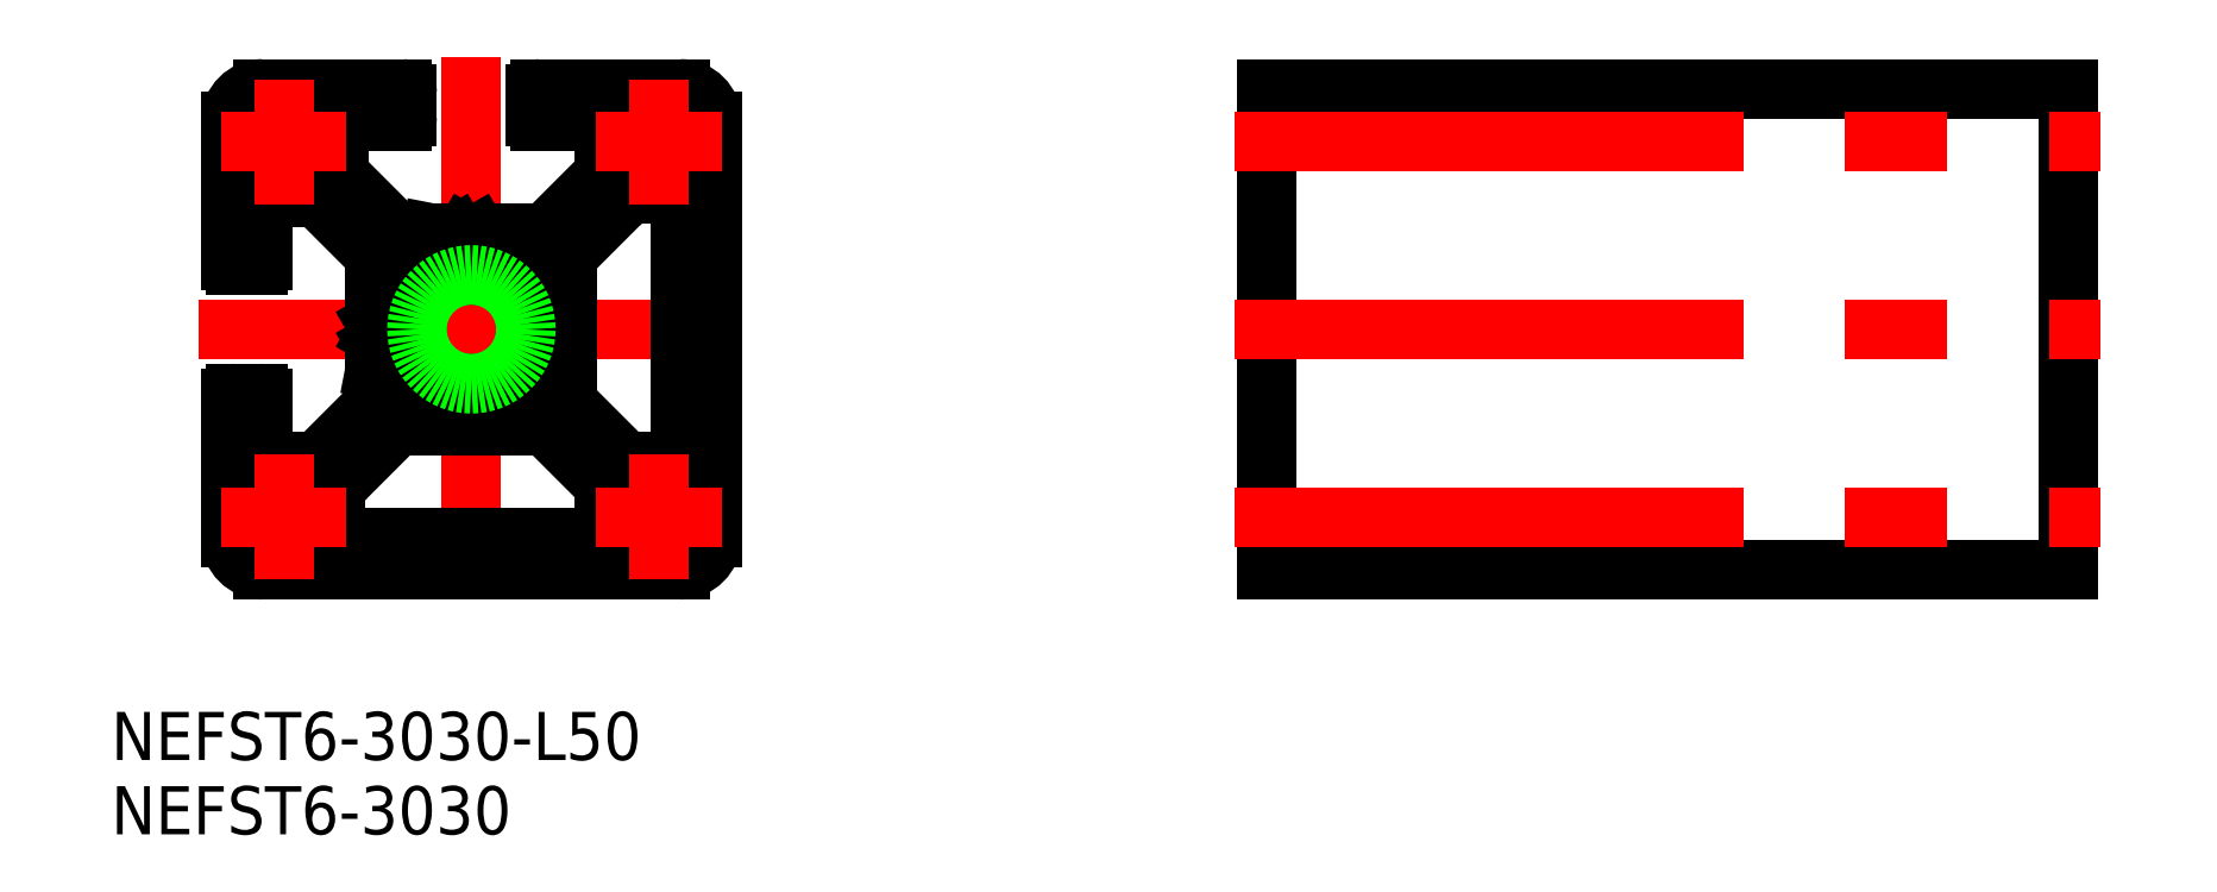
<metadata>
{"format":"dxf","ext":"dxf","renderer":"ezdxf+matplotlib","layout":"modelspace","background":"white","min_lineweight":24,"dpi":150}
</metadata>
<code>
0
SECTION
2
ENTITIES
0
INSERT
8
0
2
*U2
10
0
20
0
30
0
0
INSERT
8
0
2
*U3
10
0
20
0
30
0
0
LINE
8
CENTER
10
1e-15
20
17
30
0
11
-1e-15
21
-17
31
0
0
LINE
8
CENTER
10
-17
20
0
30
0
11
17
21
0
31
0
0
LINE
8
0
10
-13
20
15
30
0
11
-4.3
21
15
31
0
0
LINE
8
0
10
-13
20
-15
30
0
11
13
21
-15
31
0
0
LINE
8
0
10
15
20
13
30
0
11
15
21
-13
31
0
0
LINE
8
0
10
-15
20
13
30
0
11
-15
21
4.3
31
0
0
ARC
8
0
10
13
20
13
30
0
40
2
50
0
51
90
0
ARC
8
0
10
-13
20
13
30
0
40
2
50
90
51
180
0
ARC
8
0
10
-13
20
-13
30
0
40
2
50
180
51
270
0
ARC
8
0
10
13
20
-13
30
0
40
2
50
270
51
0
0
LINE
8
0
10
-13
20
-8.25
30
0
11
-13
21
-4.3
31
0
0
LINE
8
0
10
13
20
8.189
30
0
11
13
21
-7.25
31
0
0
LINE
8
0
10
-8.189
20
-13
30
0
11
7.25
21
-13
31
0
0
LINE
8
0
10
-14.7
20
-4
30
0
11
-13.3
21
-4
31
0
0
LINE
8
0
10
-14.7
20
4
30
0
11
-13.3
21
4
31
0
0
LINE
8
0
10
-13
20
4.3
30
0
11
-13
21
8.25
31
0
0
LINE
8
0
10
4.3
20
15
30
0
11
13
21
15
31
0
0
LINE
8
0
10
-9.664
20
-8.25
30
0
11
-13
21
-8.25
31
0
0
LINE
8
0
10
-9.664
20
8.25
30
0
11
-13
21
8.25
31
0
0
LINE
8
0
10
4.586
20
6
30
0
11
0.6536
21
6
31
0
0
LINE
8
0
10
4.172
20
-6
30
0
11
-4.172
21
-6
31
0
0
LINE
8
0
10
6
20
-4.172
30
0
11
6
21
4.172
31
0
0
LINE
8
0
10
-6
20
-4.586
30
0
11
-6
21
-2.5
31
0
0
LINE
8
0
10
-4.586
20
6
30
0
11
-8.25
21
9.664
31
0
0
LINE
8
0
10
-6
20
4.586
30
0
11
-9.664
21
8.25
31
0
0
LINE
8
0
10
6.293
20
4.879
30
0
11
9.157
21
7.743
31
0
0
LINE
8
0
10
4.586
20
6
30
0
11
8.25
21
9.664
31
0
0
LINE
8
0
10
6.293
20
-4.879
30
0
11
9.371
21
-7.957
31
0
0
LINE
8
0
10
4.879
20
-6.293
30
0
11
7.957
21
-9.371
31
0
0
LINE
8
0
10
-4.879
20
-6.293
30
0
11
-7.743
21
-9.157
31
0
0
LINE
8
0
10
-6
20
-4.586
30
0
11
-9.664
21
-8.25
31
0
0
LINE
8
0
10
-15
20
-4.3
30
0
11
-15
21
-13
31
0
0
LINE
8
0
10
-4
20
14.7
30
0
11
-4
21
13.3
31
0
0
LINE
8
0
10
4
20
14.7
30
0
11
4
21
13.3
31
0
0
LINE
8
0
10
8.25
20
9.664
30
0
11
8.25
21
13
31
0
0
LINE
8
0
10
-8.25
20
9.664
30
0
11
-8.25
21
13
31
0
0
LINE
8
0
10
-4.3
20
13
30
0
11
-8.25
21
13
31
0
0
LINE
8
0
10
4.3
20
13
30
0
11
8.25
21
13
31
0
0
LINE
8
0
10
9.45
20
8.45
30
0
11
9.45
21
11.07
31
0
0
LINE
8
0
10
9.45
20
11.07
30
0
11
9.915
21
12.35
31
0
0
ARC
8
0
10
11.7
20
11.7
30
0
40
1.9
50
304.7
51
160
0
ARC
8
0
10
13.35
20
9.315
30
0
40
1
50
124.7
51
240
0
ARC
8
0
10
12.7
20
8.189
30
0
40
0.3
50
0
51
60
0
ARC
8
0
10
-11.7
20
11.7
30
0
40
1.9
50
20
51
250
0
LINE
8
0
10
-9.548
20
11.34
30
0
11
-9.915
21
12.35
31
0
0
LINE
8
0
10
-11.34
20
9.548
30
0
11
-12.35
21
9.915
31
0
0
ARC
8
0
10
-10.86
20
10.86
30
0
40
1.4
50
250
51
20
0
ARC
8
0
10
11.7
20
-11.7
30
0
40
1.9
50
200
51
70
0
LINE
8
0
10
11.34
20
-9.548
30
0
11
12.35
21
-9.915
31
0
0
LINE
8
0
10
9.548
20
-11.34
30
0
11
9.915
21
-12.35
31
0
0
ARC
8
0
10
10.86
20
-10.86
30
0
40
1.4
50
70
51
200
0
ARC
8
0
10
7
20
4.172
30
0
40
1
50
135
51
180
0
ARC
8
0
10
7
20
-4.172
30
0
40
1
50
180
51
225
0
LINE
8
0
10
10.08
20
-8.25
30
0
11
12
21
-8.25
31
0
0
ARC
8
0
10
10.08
20
-7.25
30
0
40
1
50
225
51
270
0
ARC
8
0
10
12
20
-7.25
30
0
40
1
50
270
51
0
0
ARC
8
0
10
8.45
20
8.45
30
0
40
1
50
315
51
2.54e-14
0
LINE
8
0
10
8.25
20
-10.08
30
0
11
8.25
21
-12
31
0
0
LINE
8
0
10
-8.45
20
-9.45
30
0
11
-11.07
21
-9.45
31
0
0
LINE
8
0
10
-11.07
20
-9.45
30
0
11
-12.35
21
-9.915
31
0
0
ARC
8
0
10
-11.7
20
-11.7
30
0
40
1.9
50
110
51
325.3
0
ARC
8
0
10
-9.315
20
-13.35
30
0
40
1
50
30
51
145.3
0
ARC
8
0
10
-8.189
20
-12.7
30
0
40
0.3
50
210
51
270
0
ARC
8
0
10
-8.45
20
-8.45
30
0
40
1
50
270
51
315
0
ARC
8
0
10
-4.172
20
-7
30
0
40
1
50
90
51
135
0
ARC
8
0
10
4.172
20
-7
30
0
40
1
50
45
51
90
0
ARC
8
0
10
7.25
20
-10.08
30
0
40
1
50
0
51
45
0
ARC
8
0
10
7.25
20
-12
30
0
40
1
50
270
51
0
0
LINE
8
0
10
3.5
20
4
30
0
11
1.994
21
4
31
0
0
LINE
8
0
10
4
20
-3.5
30
0
11
4
21
-1.994
31
0
0
LINE
8
0
10
3.5
20
-4
30
0
11
1.994
21
-4
31
0
0
LINE
8
0
10
-4
20
-3.5
30
0
11
-4
21
-1.994
31
0
0
LINE
8
0
10
-2.5
20
6
30
0
11
-1.219
21
5.751
31
0
0
LINE
8
0
10
0
20
5.7
30
0
11
-0.4036
21
5.933
31
0
0
LINE
8
0
10
0
20
5.7
30
0
11
0.4036
21
5.933
31
0
0
LINE
8
0
10
-2.5
20
6
30
0
11
-4.586
21
6
31
0
0
ARC
8
0
10
0.6536
20
5.5
30
0
40
0.5
50
90
51
120
0
ARC
8
0
10
-0.6536
20
5.5
30
0
40
0.5
50
60
51
120
0
LINE
8
0
10
-1.219
20
5.751
30
0
11
-0.9036
21
5.933
31
0
0
ARC
8
0
10
-5.5
20
0.6536
30
0
40
0.5
50
180
51
210
0
LINE
8
0
10
-6
20
-2.5
30
0
11
-5.751
21
-1.219
31
0
0
LINE
8
0
10
-5.7
20
3.6e-15
30
0
11
-5.933
21
-0.4036
31
0
0
LINE
8
0
10
-5.7
20
3.6e-15
30
0
11
-5.933
21
0.4036
31
0
0
ARC
8
0
10
-5.5
20
-0.6536
30
0
40
0.5
50
150
51
210
0
LINE
8
0
10
-5.751
20
-1.219
30
0
11
-5.933
21
-0.9036
31
0
0
LINE
8
0
10
-6
20
0.6536
30
0
11
-6
21
4.586
31
0
0
ARC
8
0
10
4.3
20
13.3
30
0
40
0.3
50
180
51
270
0
ARC
8
0
10
4.3
20
14.7
30
0
40
0.3
50
90
51
180
0
ARC
8
0
10
-4.3
20
13.3
30
0
40
0.3
50
270
51
0
0
ARC
8
0
10
-4.3
20
14.7
30
0
40
0.3
50
0
51
90
0
ARC
8
0
10
-13.3
20
4.3
30
0
40
0.3
50
270
51
0
0
ARC
8
0
10
-14.7
20
4.3
30
0
40
0.3
50
180
51
270
0
ARC
8
0
10
-13.3
20
-4.3
30
0
40
0.3
50
0
51
90
0
ARC
8
0
10
-14.7
20
-4.3
30
0
40
0.3
50
90
51
180
0
ARC
8
0
10
-1.8e-15
20
-7.1e-15
30
0
40
3.4
50
73.1
51
106.9
0
ARC
8
0
10
-1.105
20
3.636
30
0
40
0.4
50
188.7
51
286.9
0
ARC
8
0
10
-1.994
20
3.5
30
0
40
0.5
50
8.686
51
90
0
ARC
8
0
10
1.105
20
3.636
30
0
40
0.4
50
253.1
51
351.3
0
ARC
8
0
10
1.994
20
3.5
30
0
40
0.5
50
90
51
171.3
0
LINE
8
0
10
-1.994
20
4
30
0
11
-3.5
21
4
31
0
0
ARC
8
0
10
-3.5
20
3.5
30
0
40
0.5
50
90
51
180
0
ARC
8
0
10
3.5
20
3.5
30
0
40
0.5
50
0
51
90
0
ARC
8
0
10
3.5
20
-3.5
30
0
40
0.5
50
270
51
0
0
ARC
8
0
10
-3.5
20
-3.5
30
0
40
0.5
50
180
51
270
0
ARC
8
0
10
1.42e-14
20
0
30
0
40
3.4
50
163.1
51
196.9
0
ARC
8
0
10
-3.636
20
-1.105
30
0
40
0.4
50
278.7
51
16.9
0
ARC
8
0
10
-3.5
20
-1.994
30
0
40
0.5
50
98.69
51
180
0
ARC
8
0
10
-3.636
20
1.105
30
0
40
0.4
50
343.1
51
81.31
0
ARC
8
0
10
-3.5
20
1.994
30
0
40
0.5
50
180
51
261.3
0
ARC
8
0
10
0
20
-7.1e-15
30
0
40
3.4
50
343.1
51
16.9
0
ARC
8
0
10
3.636
20
1.105
30
0
40
0.4
50
98.69
51
196.9
0
ARC
8
0
10
3.5
20
1.994
30
0
40
0.5
50
278.7
51
0
0
ARC
8
0
10
3.636
20
-1.105
30
0
40
0.4
50
163.1
51
261.3
0
ARC
8
0
10
3.5
20
-1.994
30
0
40
0.5
50
0
51
81.31
0
ARC
8
0
10
0
20
0
30
0
40
3.4
50
253.1
51
286.9
0
ARC
8
0
10
-1.105
20
-3.636
30
0
40
0.4
50
73.1
51
171.3
0
ARC
8
0
10
-1.994
20
-3.5
30
0
40
0.5
50
270
51
351.3
0
ARC
8
0
10
1.105
20
-3.636
30
0
40
0.4
50
8.686
51
106.9
0
ARC
8
0
10
1.994
20
-3.5
30
0
40
0.5
50
188.7
51
270
0
LINE
8
0
10
4
20
1.994
30
0
11
4
21
3.5
31
0
0
LINE
8
0
10
-1.994
20
-4
30
0
11
-3.5
21
-4
31
0
0
LINE
8
0
10
-4
20
1.994
30
0
11
-4
21
3.5
31
0
0
LINE
8
0
10
49.58
20
15
30
0
11
99.58
21
15
31
0
0
LINE
8
0
10
49.58
20
-15
30
0
11
99.58
21
-15
31
0
0
LINE
8
0
10
49.58
20
15
30
0
11
49.58
21
-15
31
0
0
LINE
8
0
10
99.58
20
15
30
0
11
99.58
21
-15
31
0
0
LINE
8
CENTER
10
47.58
20
0
30
0
11
101.6
21
0
31
0
0
CIRCLE
8
0
10
0
20
0
30
0
40
3.4
0
LINE
8
CENTER
10
11.7
20
15.6
30
0
11
11.7
21
7.8
31
0
0
LINE
8
CENTER
10
7.8
20
11.7
30
0
11
15.6
21
11.7
31
0
0
LINE
8
CENTER
10
11.7
20
-7.8
30
0
11
11.7
21
-15.6
31
0
0
LINE
8
CENTER
10
7.8
20
-11.7
30
0
11
15.6
21
-11.7
31
0
0
LINE
8
CENTER
10
-11.7
20
-7.8
30
0
11
-11.7
21
-15.6
31
0
0
LINE
8
CENTER
10
-15.6
20
-11.7
30
0
11
-7.8
21
-11.7
31
0
0
LINE
8
CENTER
10
-11.7
20
15.6
30
0
11
-11.7
21
7.8
31
0
0
LINE
8
CENTER
10
-15.6
20
11.7
30
0
11
-7.8
21
11.7
31
0
0
LINE
8
CENTER
10
47.58
20
11.7
30
0
11
101.6
21
11.7
31
0
0
LINE
8
CENTER
10
47.58
20
-11.7
30
0
11
101.6
21
-11.7
31
0
0
VIEWPORT
8
0
10
128.5
20
97.5
30
0
40
622.9
41
222.2
68
     1
69
     1
0
VIEWPORT
8
0
10
128.5
20
97.5
30
0
40
205.6
41
156
68
     2
69
     2
0
ENDSEC
0
EOF

</code>
